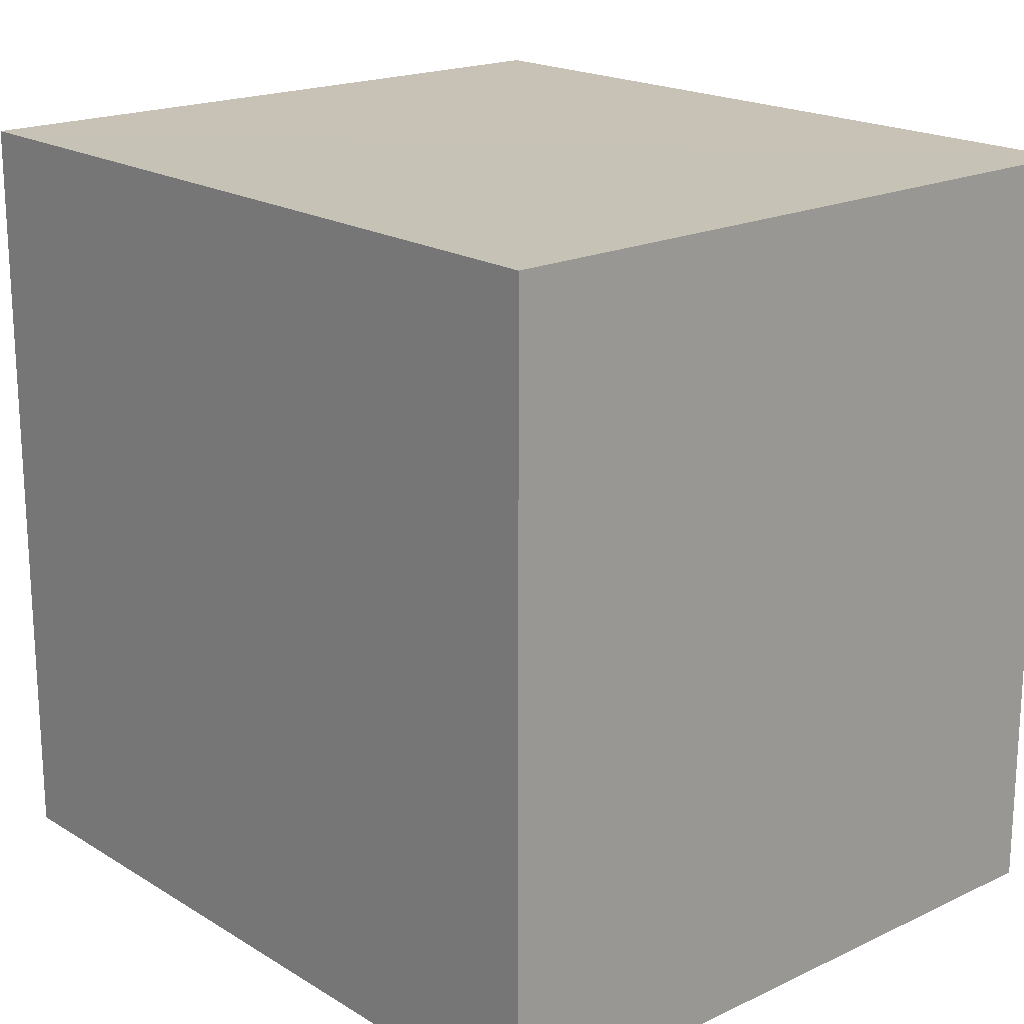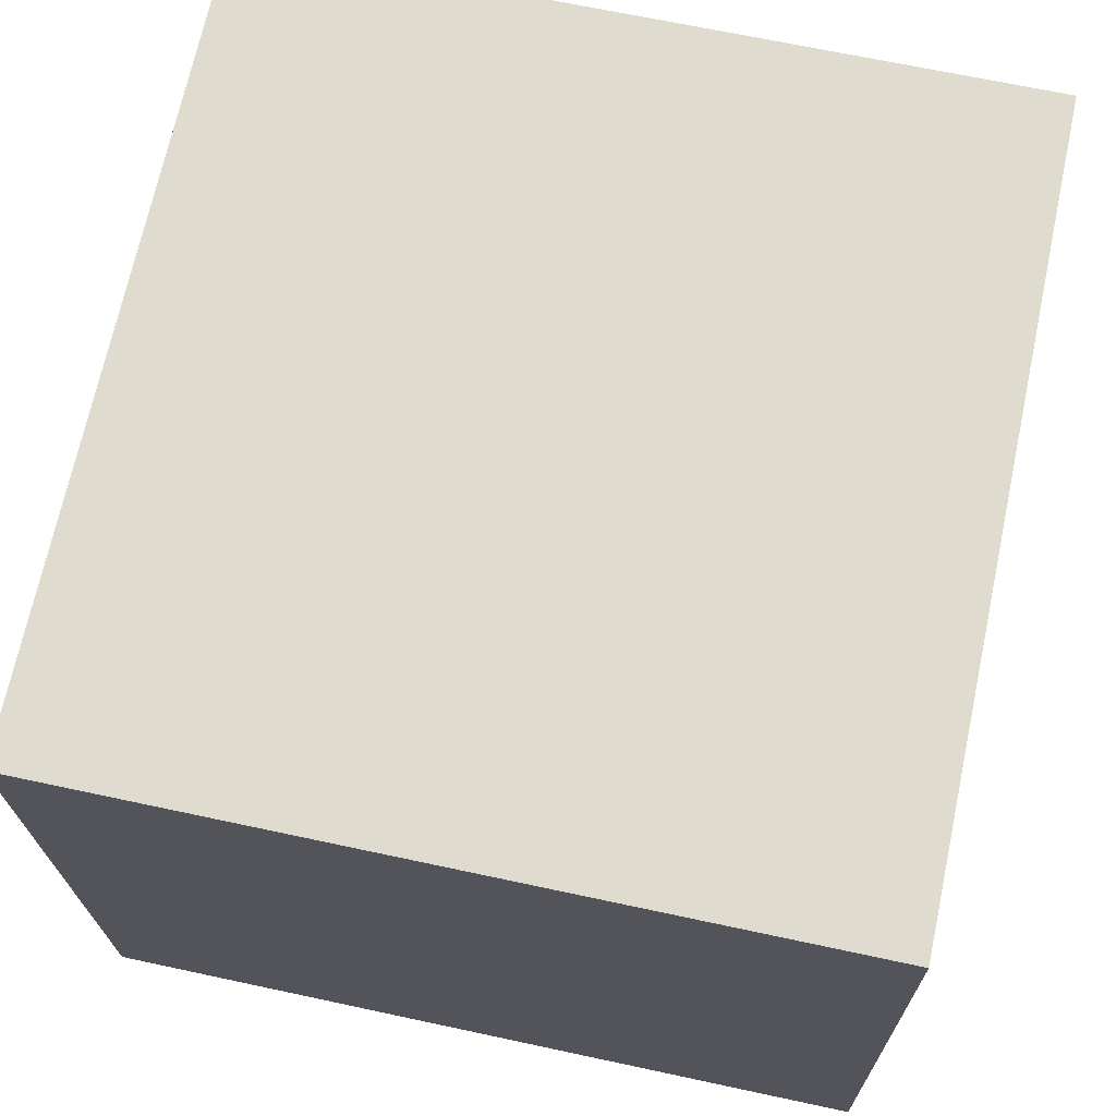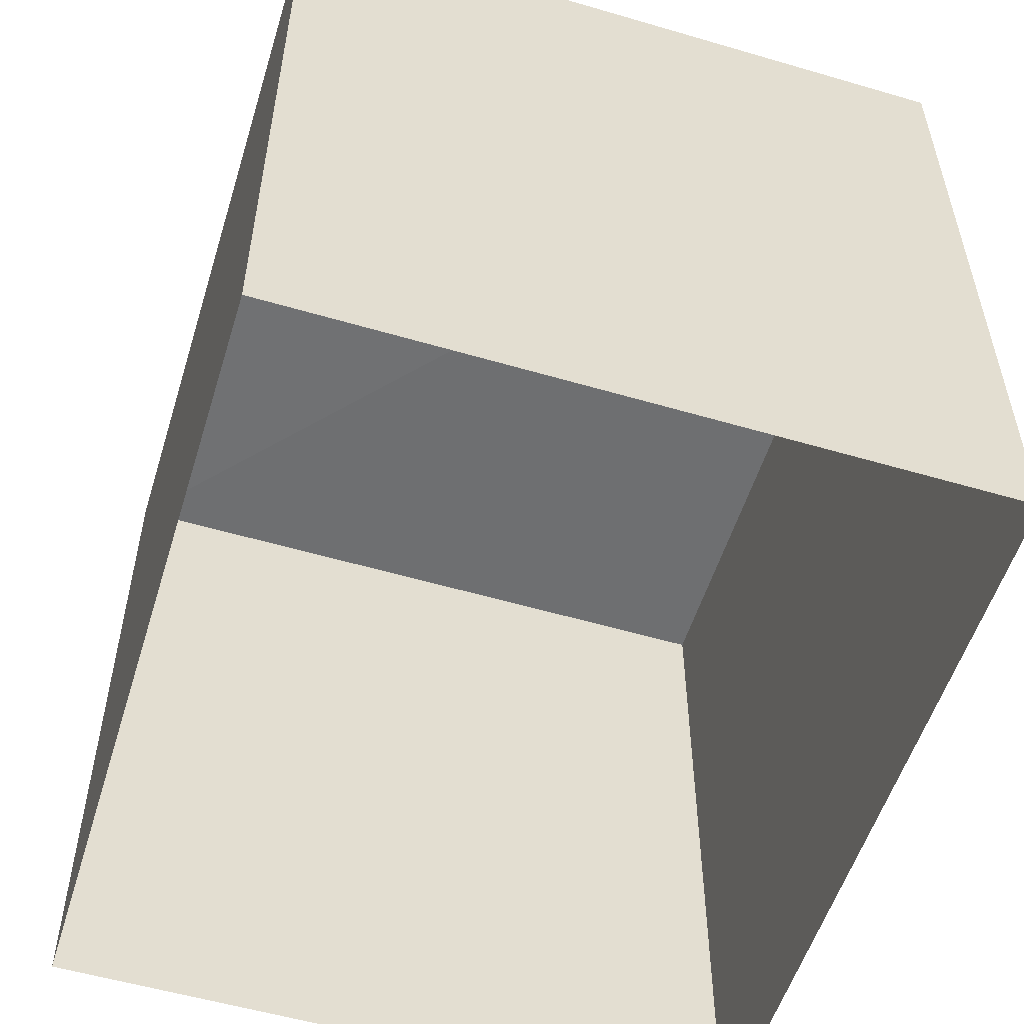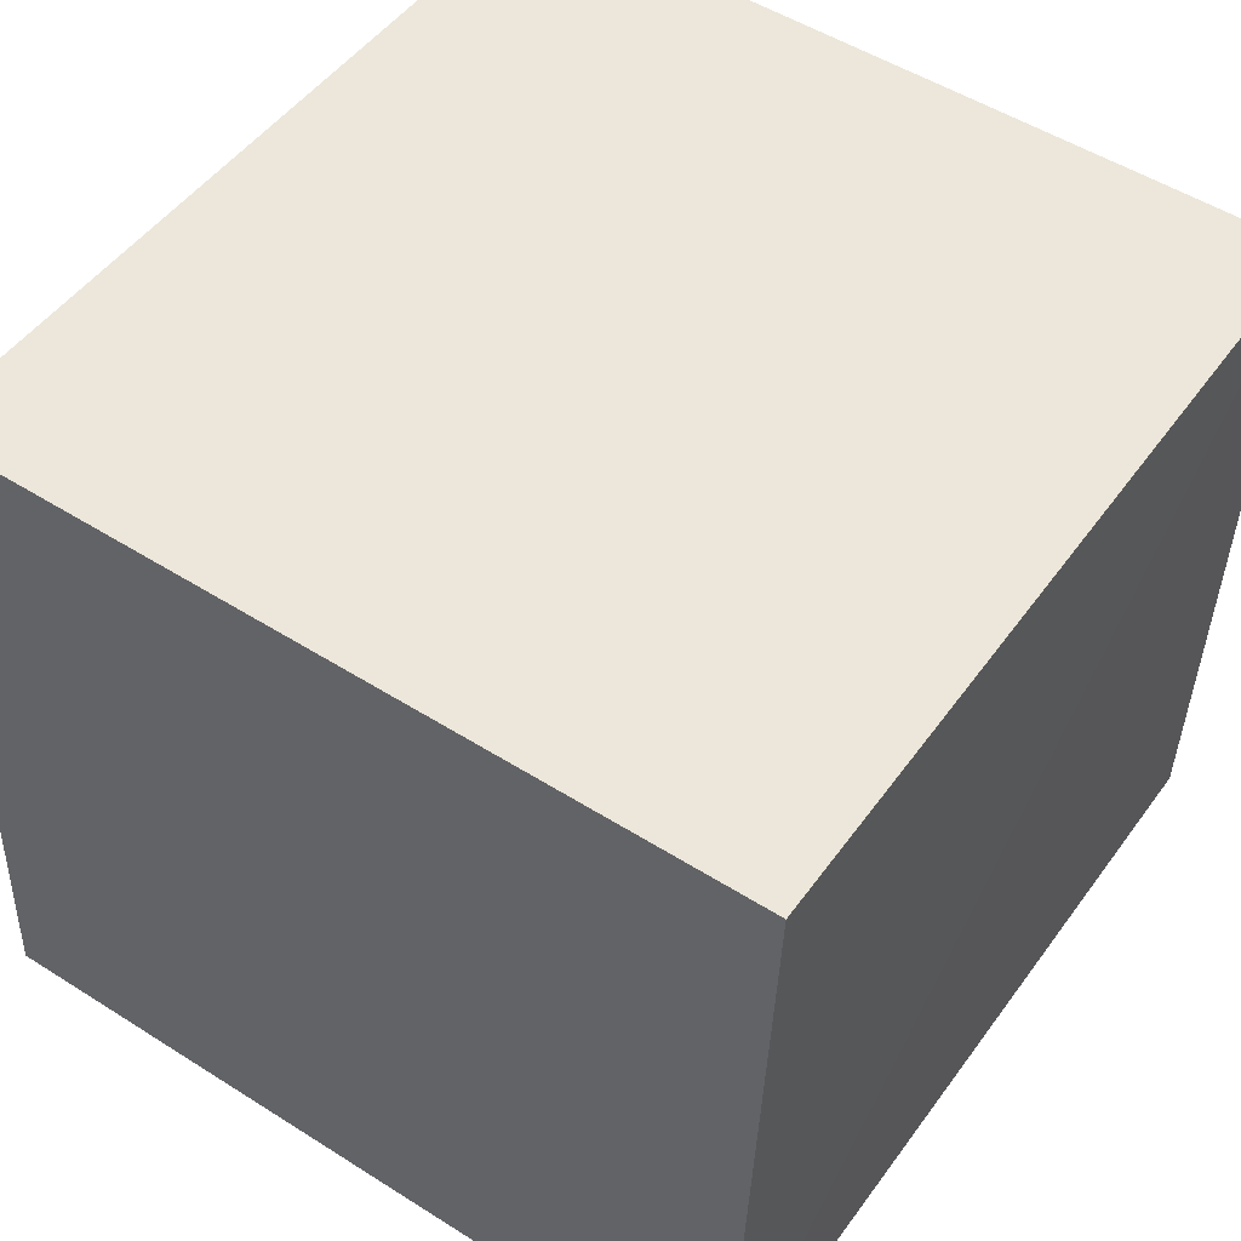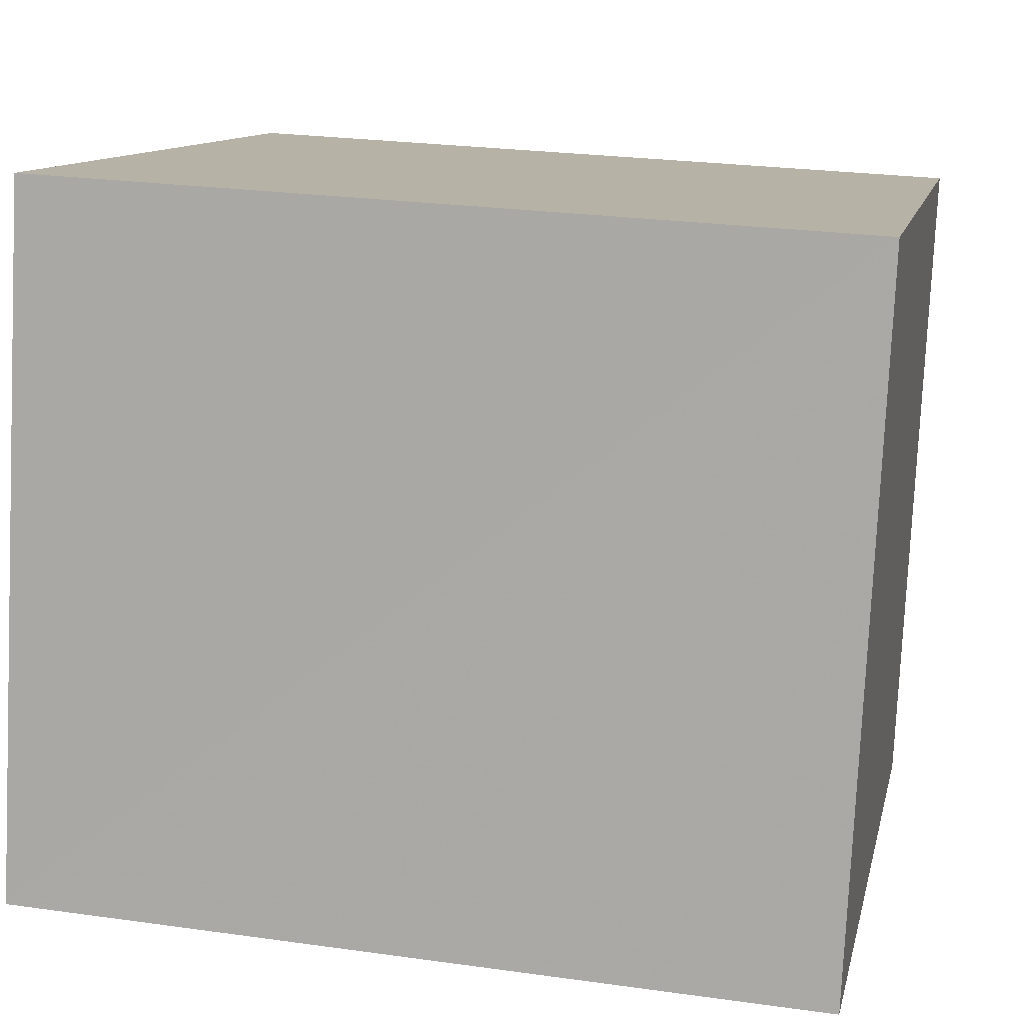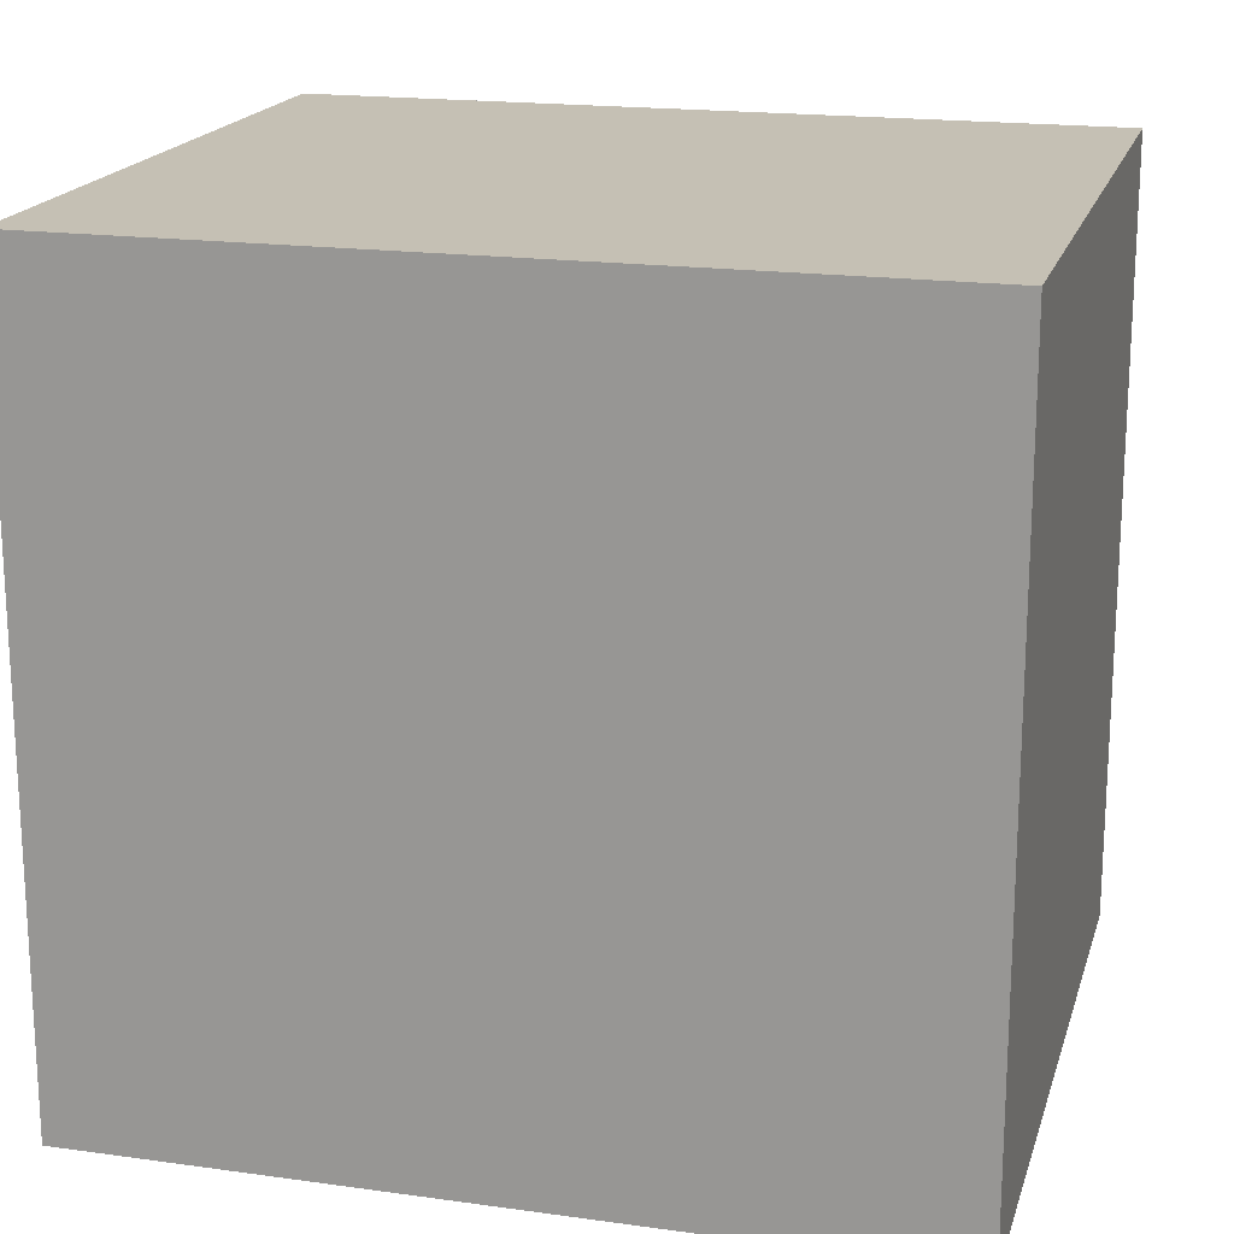
<metadata>
{"format":"obj","ext":"obj","renderer":"f3d","projection":"perspective","resolution":1024,"background":"white","views":[{"elev":19.1,"azim":45.4,"up":"+Z"},{"elev":66.9,"azim":102.0,"up":"+Y"},{"elev":-54.8,"azim":69.8,"up":"+Z"},{"elev":52.1,"azim":-55.6,"up":"+Y"},{"elev":11.4,"azim":12.1,"up":"+Y"},{"elev":18.3,"azim":-168.1,"up":"+Z"}]}
</metadata>
<code>
v -3.725e+05 -1.036e+05 32.28
v -3.725e+05 -1.036e+05 32.28
v -3.725e+05 -1.036e+05 32.28
v -3.725e+05 -1.036e+05 32.28
v -3.725e+05 -1.036e+05 35.97
v -3.725e+05 -1.036e+05 35.97
v -3.725e+05 -1.036e+05 35.97
v -3.725e+05 -1.036e+05 35.97
f 1 2 3
f 1 4 2
f 5 6 7
f 8 5 7
f 5 2 4
f 5 8 2
f 7 1 3
f 7 6 1
f 5 4 1
f 6 5 1
f 7 3 2
f 8 7 2

</code>
